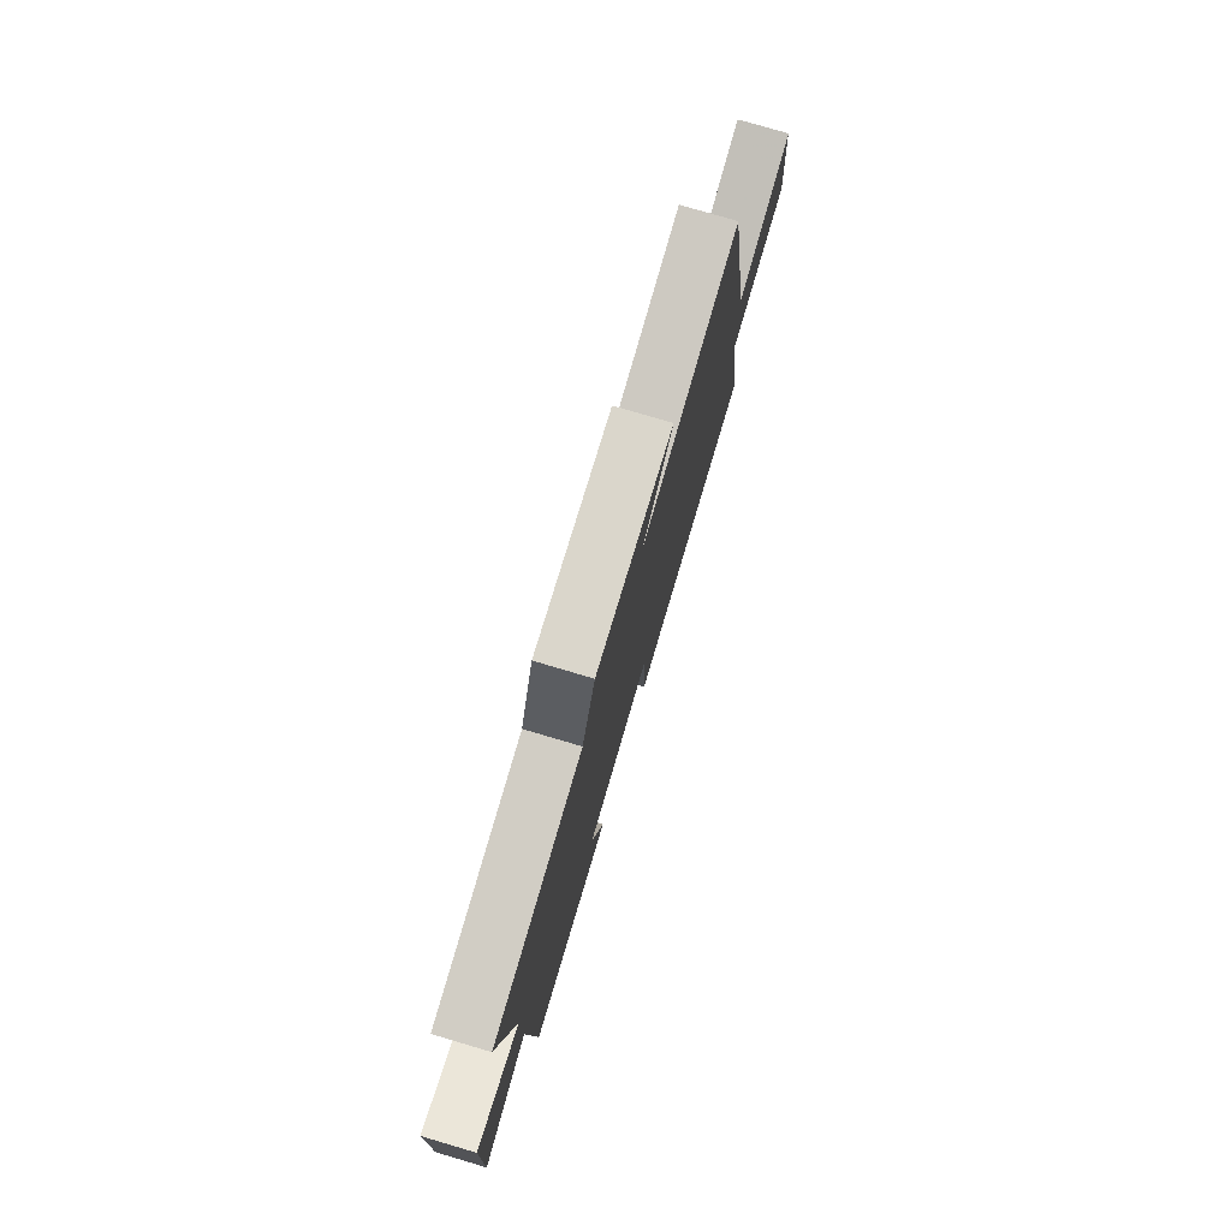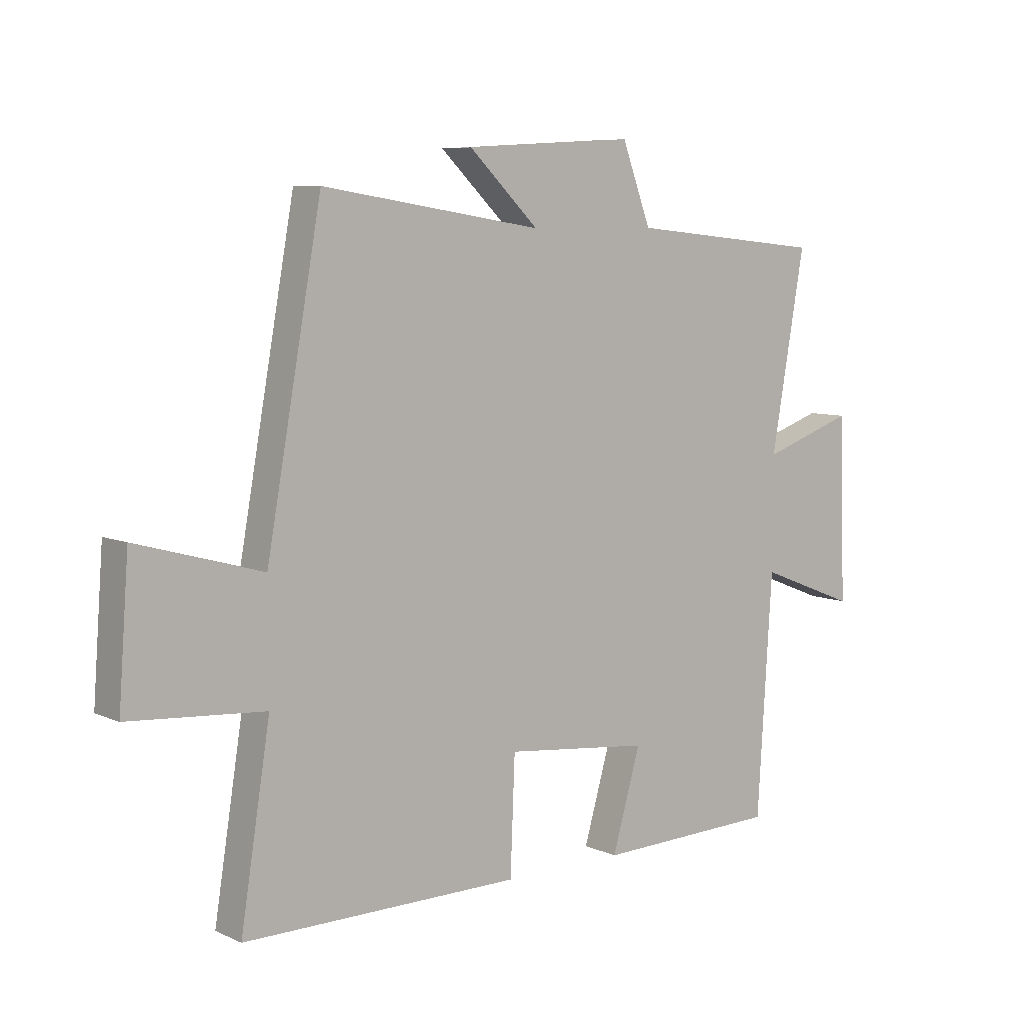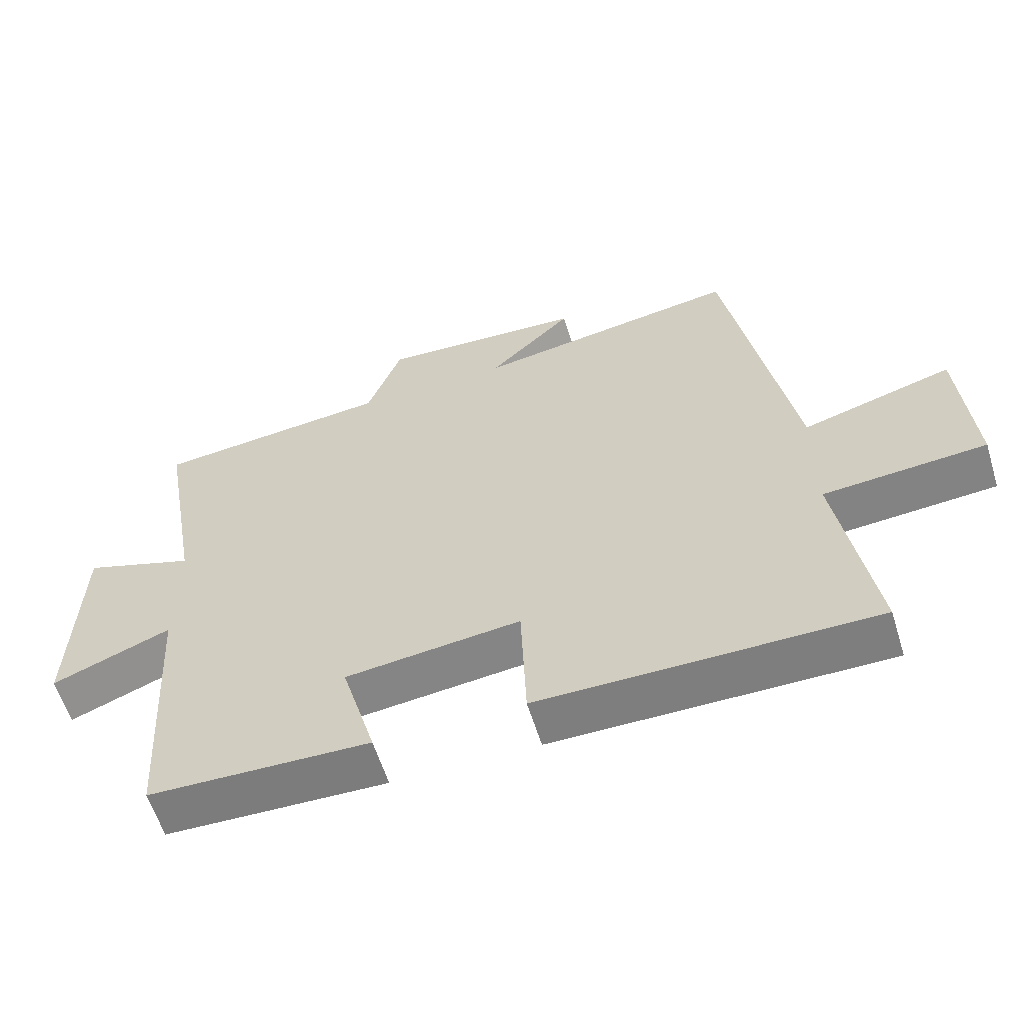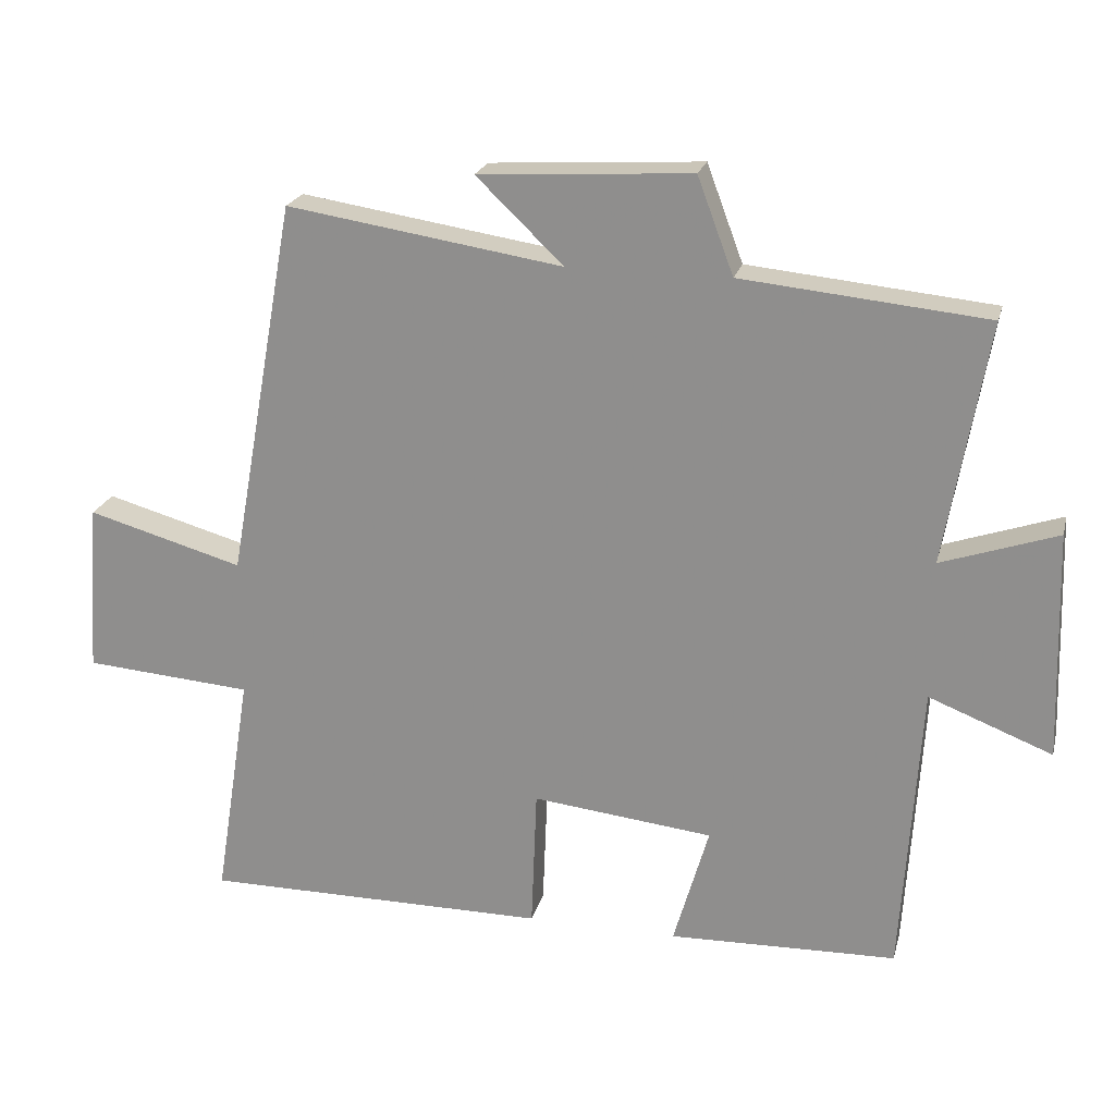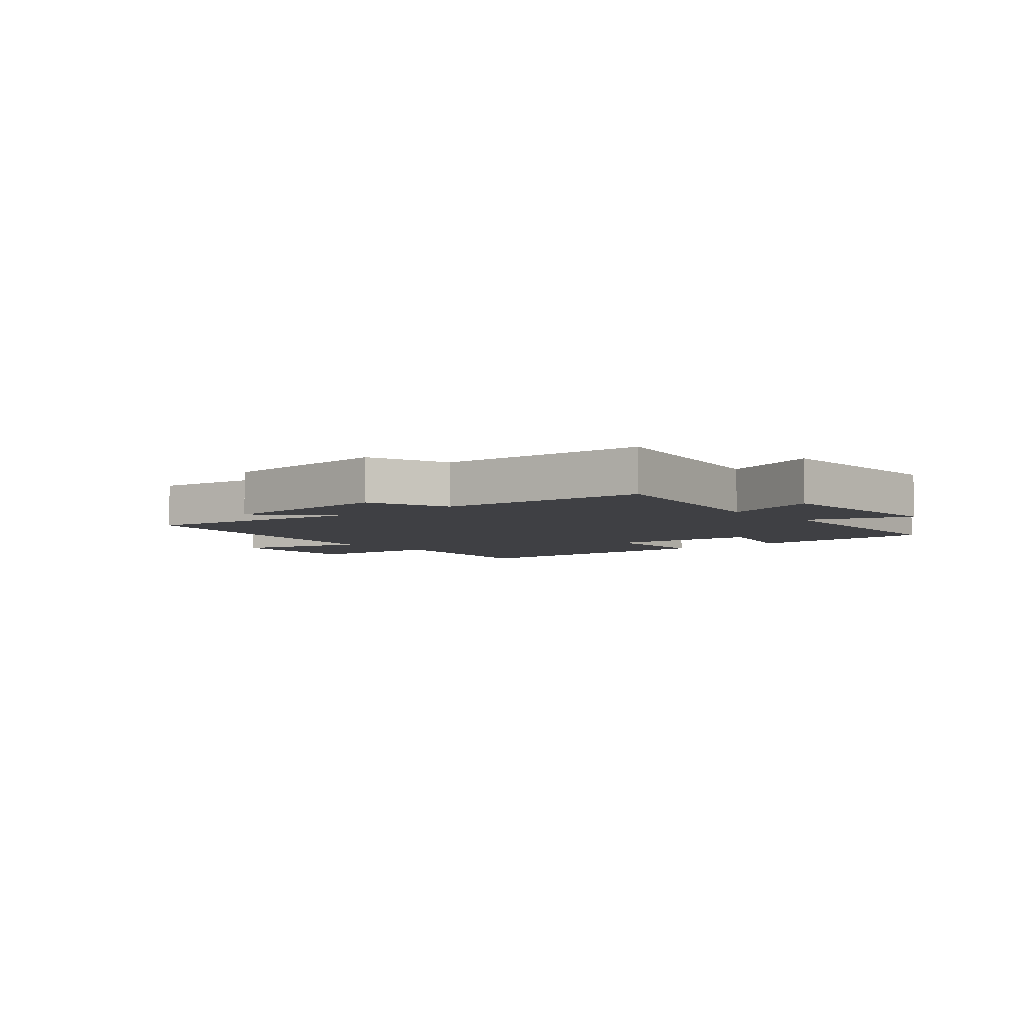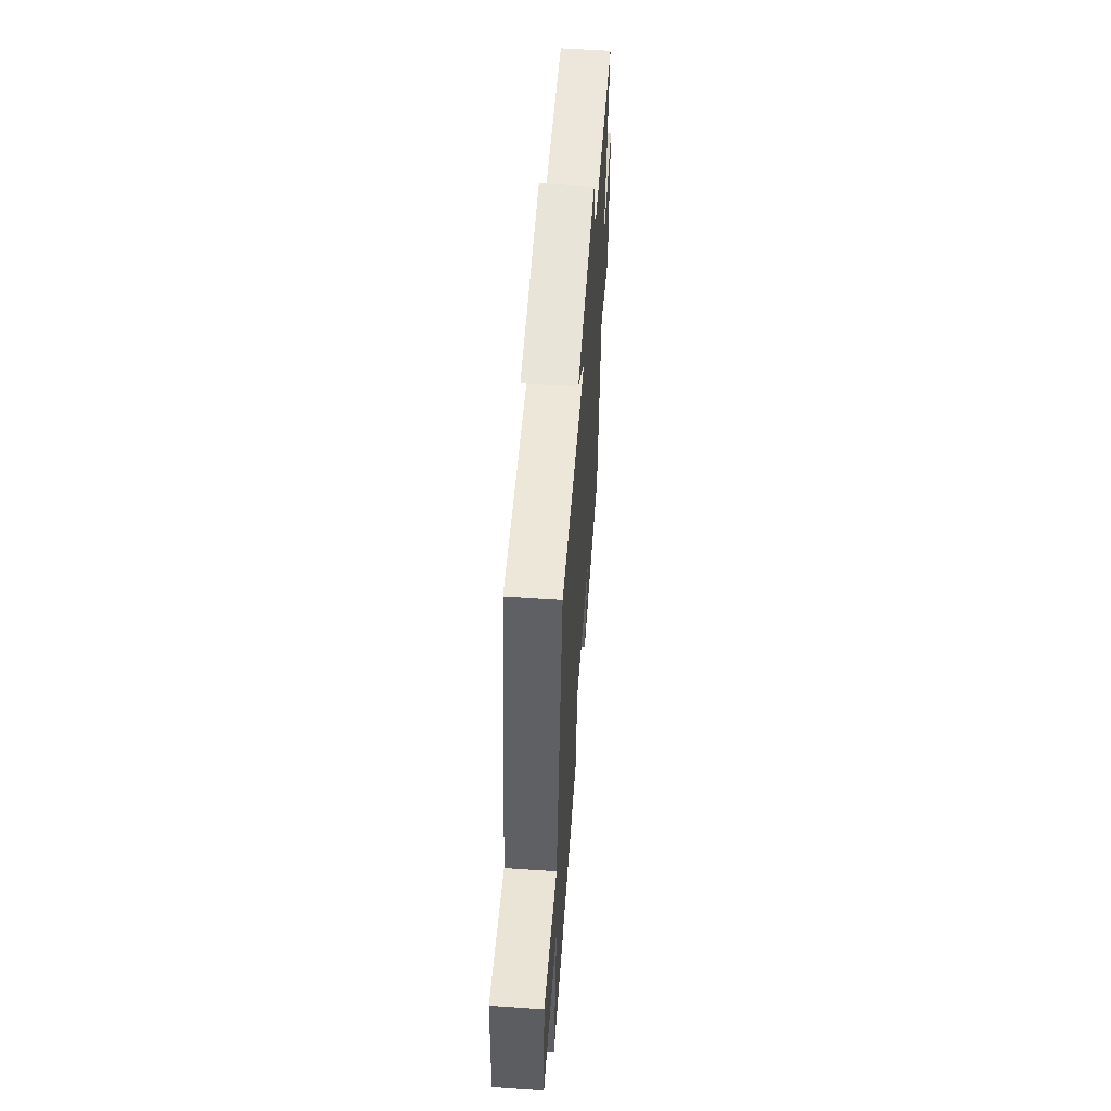
<metadata>
{"format":"obj","ext":"obj","renderer":"f3d","projection":"perspective","resolution":1024,"background":"white","views":[{"elev":77.3,"azim":106.5,"up":"+Z"},{"elev":7.4,"azim":-38.9,"up":"+Z"},{"elev":-59.5,"azim":-162.9,"up":"+Z"},{"elev":21.9,"azim":13.8,"up":"+Z"},{"elev":-5.1,"azim":41.0,"up":"+Y"},{"elev":57.7,"azim":-85.9,"up":"+Z"}]}
</metadata>
<code>
v -0.403 0.07 0.56
v -0.014 0.07 0.5
v -0.137 0.07 0.618
v 0.163 0.07 0.636
v 0.214 0.07 0.5
v 0.56 0.07 0.466
v 0.5 0.07 0.124
v 0.664 0.07 0.18
v 0.674 0.07 -0.142
v 0.5 0.07 -0.074
v 0.474 0.07 -0.491
v 0.151 0.07 -0.5
v 0.201 0.07 -0.327
v -0.055 0.07 -0.299
v -0.063 0.07 -0.5
v -0.552 0.07 -0.501
v -0.5 0.07 -0.174
v -0.738 0.07 -0.156
v -0.72 0.07 0.086
v -0.5 0.07 0.024
v -0.403 0 0.56
v -0.014 0 0.5
v -0.137 0 0.618
v 0.163 0 0.636
v 0.214 0 0.5
v 0.56 0 0.466
v 0.5 0 0.124
v 0.664 0 0.18
v 0.674 0 -0.142
v 0.5 0 -0.074
v 0.474 0 -0.491
v 0.151 0 -0.5
v 0.201 0 -0.327
v -0.055 0 -0.299
v -0.063 0 -0.5
v -0.552 0 -0.501
v -0.5 0 -0.174
v -0.738 0 -0.156
v -0.72 0 0.086
v -0.5 0 0.024
f 17 18 19 20
f 17 20 1 2
f 14 15 16 17
f 13 14 17 2
f 10 11 12 13
f 10 13 2
f 7 8 9 10
f 7 10 2
f 5 6 7 2
f 2 3 4 5
f 40 39 38 37
f 22 21 40 37
f 37 36 35 34
f 22 37 34 33
f 33 32 31 30
f 22 33 30
f 30 29 28 27
f 22 30 27
f 22 27 26 25
f 25 24 23 22
f 1 21 22 2
f 2 22 23 3
f 3 23 24 4
f 4 24 25 5
f 5 25 26 6
f 6 26 27 7
f 7 27 28 8
f 8 28 29 9
f 9 29 30 10
f 10 30 31 11
f 11 31 32 12
f 12 32 33 13
f 13 33 34 14
f 14 34 35 15
f 15 35 36 16
f 16 36 37 17
f 17 37 38 18
f 18 38 39 19
f 19 39 40 20
f 20 40 21 1

</code>
